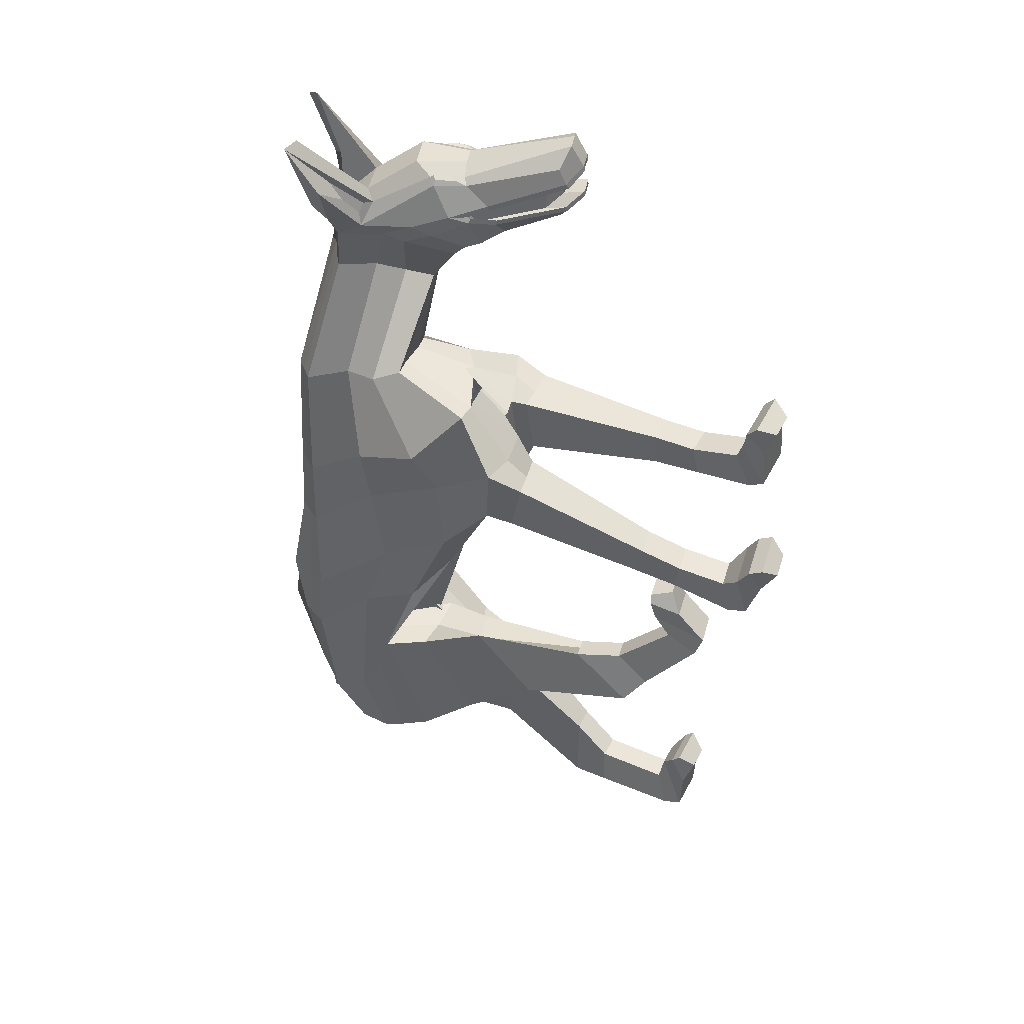
<metadata>
{"format":"obj","ext":"obj","renderer":"f3d","projection":"perspective","resolution":1024,"background":"white","views":[{"elev":-45.2,"azim":73.4,"up":"+Y"}]}
</metadata>
<code>
o Plane.014
v -16.89 10.66 5.764
v -16.45 10.78 4.569
v -17.52 11.73 6.893
v -10.92 11.83 2.625
v -11.71 10.82 0.1167
v -15.43 10.73 -0.7185
v -15.76 11.35 3.079
v 11.71 13.49 9.374
v 11.71 13.8 9.31
v 12.17 13.76 8.744
v 12.17 13.45 8.79
v 17.38 12.49 6.934
v 16.43 13 6.902
v 14.51 13.87 10.24
v 14.65 13.58 10.54
v -9.871 13.47 11.55
v -9.751 13.48 10.99
v -12.63 13.6 10.49
v -13.05 13.67 11.14
v 12.84 13.2 8.067
v 12.85 12.71 8.16
v 14.17 14.27 11.41
v 14.38 14.17 11.25
v 14.52 14 10.77
v -9.416 11.6 5.569
v -9.295 12.69 4.984
v -4.201 13.06 6.664
v -4.525 12.52 7.161
v -15.54 14.14 8.135
v -15.72 13.48 9.052
v 16.63 12.29 6.176
v 15.83 12.85 6.482
v -16.84 12.46 6.176
v -16.21 13.08 5.946
v -16.22 12.44 5.168
v -16.22 11.94 5.272
v 2.751 13.22 14.2
v 2.678 13.31 13.81
v -2.543 13.32 12.85
v -2.6 13.31 13.15
v -15.82 10.64 3.415
v -15.05 10.09 -0.3964
v -15.24 9.128 0.04368
v -15.79 9.987 3.62
v -5.658 13.48 6.789
v -11.09 13.13 5.699
v -3.008 13.98 7.64
v 2.419 11.93 4.423
v 12 14.54 11.8
v 11.06 14.56 13.87
v 13.09 14.4 10.34
v 13.97 13.85 9.1
v 4.88 12.84 11.26
v 5.802 11.41 10.33
v 6.576 10.41 8.411
v 4.027 12.63 8.502
v 8.87 13.97 12.65
v 8.249 14.6 13.98
v 10.14 14.91 14.34
v 11.01 14.58 12.57
v 2.675 12.28 7.006
v 6.214 11.19 6.071
v 4.257 12.82 12.19
v 2.184 10.23 4.501
v 5.813 10.7 10.57
v 8.867 12.73 10.48
v 8.877 12.62 10.51
v 6.027 9.942 6.1
v 6.22 9.693 8.091
v 6.115 10.34 4.796
v 3.683 10.4 3.73
v -9.86 10.54 5.222
v -16.36 11.04 5.759
v -9.627 10.52 5.97
v -5.888 13.27 12.68
v -5.817 13.21 11.98
v 10.4 14.41 14.8
v 8.31 14.48 14.57
v 11.17 15.29 15.19
v 12.47 15.71 15.8
v -16.48 13.89 7.523
v -16.81 13.44 7.964
v 14.24 12.54 6.356
v 14.26 12.14 6.435
v 12.88 12.12 8.287
v 12.88 12.2 8.272
v 14.98 11.92 5.96
v 14.98 11.74 5.999
v -16.08 12.09 9.743
v -16.2 13.08 9.434
v -17.04 12.56 8.906
v -17.11 12.03 8.995
v 8.524 13.66 15.21
v 8.51 14.11 15.05
v 2.84 13.14 14.6
v 2.477 12.71 15.14
v -2.78 12.59 13.64
v -2.662 13.24 13.53
v -5.97 13.29 13.08
v -6.046 12.61 12.87
v 12.45 13.04 14.41
v 12.43 13.77 14.28
v 10.65 13.93 15.26
v 10.65 13.21 15.41
v -10.01 13.31 11.96
v -10.6 12.73 12.05
v -10.91 10.62 2.814
v 1.646 8.707 4.544
v 1.856 8.898 4.591
v 5.81 8.418 6.269
v 5.602 7.871 6.385
v 6.256 9.434 8.553
v 6.097 8.566 7.677
v 5.795 7.483 8.102
v 5.833 9.402 11.13
v -3.311 10.02 5.455
v -3.337 10.67 6.462
v -17.31 12.04 7.258
v 16.65 11.84 6.268
v 16.64 12.03 6.231
v 17.39 12.22 6.984
v 17.4 12.03 7.02
v -13.47 12.98 11.94
v -13.33 13.68 11.67
v 15.03 12.52 10.86
v 15.02 12.92 10.79
v 14.42 13.6 12.72
v 14.46 12.84 12.84
v 12.19 12.23 9.217
v 12.19 12.95 8.902
v 11.72 12.27 9.872
v 11.74 12.98 9.494
v 5.865 9.429 5.172
v 7.317 7.072 -0.09397
v 7.464 7.55 -0.32
v 3.426 9.62 4.09
v 3.102 8.916 4.404
v 5.637 8.661 5.522
v 7.771 6.305 -1.644
v 7.917 6.783 -1.87
v 5.953 7.742 -0.8926
v 5.66 6.786 -0.4405
v 7.171 6.594 0.1321
v 5.806 7.264 -0.6666
v 6.099 6.175 -2.168
v 7.549 4.411 -3.858
v 8.561 4.976 -2.98
v 7.623 5.828 -1.419
v 6.657 6.887 -2.468
v 6.228 6.672 -2.395
v 8.707 5.455 -3.206
v 9.75 5.237 -3.206
v 10.12 5.97 -3.509
v 8.854 5.933 -3.432
v 7.449 5.559 -4.454
v 8.056 6.066 -4.641
v 11.03 5.757 -3.364
v 10.55 5.456 -4.313
v 8.632 5.692 -5.059
v 8.125 4.037 -4.276
v 9.483 4.419 -2.831
v 8.379 4.864 -4.668
v 10.05 3.8 -3.531
v 11.07 3.868 -3.702
v 11.13 3.826 -2.776
v 10.53 4.102 -2.581
v 10.3 4.628 -3.922
v 10.78 4.93 -2.972
v 11.21 4.346 -3.928
v 11.36 4.824 -4.154
v 11.63 5.481 -3.559
v 11.38 4.653 -3.168
v -11.73 10.02 0.5748
v -14.27 8.584 -3.611
v -14.24 9.071 -3.847
v -17.38 8.395 -4.542
v -16.92 7.665 -5.784
v -16.96 7.171 -5.549
v -17.43 7.9 -4.307
v -15.12 7.767 -5.252
v -14.69 6.69 -8.016
v -14.65 7.184 -8.25
v -15.07 8.261 -5.487
v -14.33 8.082 -3.378
v -11.86 9.038 0.9605
v -10.91 9.083 2.862
v -15.82 6.372 -8.884
v -15.32 6.048 -9.479
v -15.39 5.192 -9.073
v -15.89 5.516 -8.478
v -17.26 8.922 -4.787
v -16.88 8.159 -6.018
v -15.16 7.272 -5.018
v -13.62 6.103 -9.064
v -12.59 5.993 -9.116
v -12.63 5.498 -8.881
v -13.69 5.247 -8.658
v -12.24 5.465 -7.942
v -12.67 5.603 -7.728
v -12.55 6.487 -9.35
v -12.09 7.177 -8.754
v -12.17 6.321 -8.348
v -13.49 7.154 -8.11
v -12.53 7.315 -8.541
v -13.55 6.958 -9.471
v -15.25 6.904 -9.885
v -13.57 6.165 -7.641
v -12.6 6.459 -8.134
v -13.53 6.659 -7.875
v -14.73 6.196 -7.781
v -15.75 7.228 -9.291
v -18.86 12.41 8.54
v -18.9 12.09 8.594
v -12.46 13.77 7.125
v -16.43 13.6 6.74
v 8.862 13.69 11.74
v 1.984 13.29 9.922
v -0.07897 13.05 8.611
v -5.715 14.16 9.341
v 10.99 14.44 11.54
v 11.93 14.3 10.71
v 13.07 14.18 9.503
v -9.37 14.37 9.13
v -16.96 12.83 6.832
v -17.11 10.98 6.449
v -17.61 11.86 7.652
v 14.62 12.66 6.121
v 15.35 12.12 5.711
v 13.19 13.72 8.501
v 11.12 13.68 9.833
v 15.36 11.9 5.757
v 15.37 11.71 5.794
v -17.43 12.13 8.043
v 11.66 15.46 15.99
v 14.32 13.98 11.71
v 11.13 13.01 9.979
v 11.11 13.51 9.858
v 12.2 14.24 13.81
v 11.17 12.3 10.08
v 14.03 15.77 17.72
v 14.36 15.33 17.42
v 12.25 14.52 15.82
v 11.56 14.44 14.18
v 12 14.31 14.16
v -18.86 12.33 8.07
v -18.9 12.01 8.123
v 12.11 14.88 14.93
v 12.69 14.97 15.64
v 13.28 14.14 9.702
v 12.91 14.25 10.48
v 12.92 14.25 10.3
v 13.28 14.14 9.522
v 13.38 10.47 10.47
v 13.02 10.56 11.2
v 13.52 10.68 10.45
v 13.89 10.56 9.667
v 15.56 11.73 5.865
v 15.57 11.56 5.897
v 15.2 11.69 6.661
v 15.19 11.86 6.63
v 15.58 11.37 5.941
v 15.21 11.5 6.698
v 15.2 11.26 6.767
v 15.58 11.12 6.019
v 16.46 12.22 6.07
v 16.08 12.36 6.841
v 15.3 12.91 7.134
v 15.68 12.77 6.37
v -16.9 10.54 5.839
v -17.54 11.61 6.912
v -16.49 10.72 4.437
v -10.33 8.137 5.906
v -13.82 7.678 2.567
v -10.7 6.674 0.4706
v -8.868 7.9 3.562
v 11.85 10.93 9.905
v 12.27 10.81 9.538
v 12.29 10.45 9.52
v 11.81 10.55 10.1
v 17.43 11.39 7.138
v 14.74 11.31 10.94
v 14.58 10.95 10.83
v 16.51 10.86 7.392
v -10.36 11.19 11.86
v -12.63 10.74 11.18
v -12.57 10.29 10.77
v -10.16 10.63 11.35
v 12.93 11.35 8.472
v 12.93 10.82 8.641
v 14.36 11.29 12.31
v 14.5 11.25 12.22
v 14.71 11.27 11.46
v -10.58 9.018 7.399
v -3.69 8.394 6.071
v -3.874 7.655 6.337
v -10.42 7.599 7.75
v -16.25 10.27 9.331
v -16.22 9.415 8.962
v 16.68 11.28 6.378
v 15.92 10.79 6.91
v -17.21 9.025 4.941
v -16.27 8.841 4.107
v -16.21 8.068 4.278
v -16.9 8.208 5.365
v 2.188 11.75 15.01
v -2.887 11.29 13.69
v -2.875 10.82 13.43
v 2.145 11.29 14.8
v -13.89 8.434 2.304
v -13.99 9.181 2.076
v -11.02 8.202 0.01874
v -10.79 7.306 0.2775
v -6.568 7.588 7.491
v -12.64 8.308 7.607
v -2.252 7.061 7.104
v 1.253 5.768 6.057
v 12.12 10.62 12.55
v 13.18 10.4 11.21
v 14.23 10.91 12.14
v 11.15 11.25 14.5
v 14.07 10.59 9.773
v 4.715 9.138 12.3
v 2.983 6.467 10.01
v 5.647 6.81 8.479
v 5.774 8.72 11.36
v 8.858 11.93 13.28
v 11.04 11.17 13.52
v 10.1 11.74 15.27
v 8.236 12.05 14.84
v 1.269 6.836 8.402
v 4.012 5.239 6.775
v 3.952 10.23 13.3
v 1.647 6.872 5.293
v 8.929 12.04 10.69
v 8.94 11.93 10.73
v 4.279 6.308 5.966
v 1.027 5.843 4.821
v 3.563 5.253 5.183
v -9.874 10.42 5.242
v -10.5 10.03 6.991
v -16.4 9.742 4.145
v -6.139 11.31 12.85
v -6.119 10.85 12.53
v 10.33 12.18 15.41
v 8.448 12.51 15
v 12.59 10.71 16.64
v 11.28 10.93 15.95
v -17.23 10.31 8.454
v -17.55 8.921 7.239
v 14.3 11.3 6.584
v 14.32 10.9 6.667
v 12.87 11.95 8.432
v 14.99 11.57 6.037
v 15 11.37 6.069
v 12.9 11.87 8.351
v -16.06 11.95 9.769
v -17.12 11.91 9.014
v -17.19 11.37 9.101
v -16.27 11.2 9.804
v 8.532 13.48 15.26
v 2.471 12.61 15.18
v 2.214 12.22 15.23
v 8.654 13.15 15.1
v -2.791 12.48 13.69
v -6.059 12.5 12.91
v -6.151 11.77 13.17
v -2.878 11.76 13.97
v 12.45 12.87 14.44
v 10.65 13 15.45
v 10.69 12.26 15.57
v 12.47 12.14 14.56
v -10.86 12.76 12.4
v -10.38 11.89 12.69
v -10.12 9.243 5.284
v 1.589 8.626 4.564
v 5.565 7.714 6.49
v 4.896 7.317 5.673
v 0.5098 8.354 4.626
v 6.061 8.466 7.738
v 5.866 7.769 8.021
v -3.336 9.902 5.501
v -3.551 9.126 7.023
v -17.43 10.92 6.694
v 16.66 11.75 6.286
v 17.41 11.85 7.052
v 17.42 11.66 7.087
v 16.67 11.56 6.324
v -13.49 12.86 11.99
v -12.68 11.22 11.55
v 15.03 12.41 10.88
v 14.47 12.72 12.86
v 14.5 11.97 12.98
v 15.05 12.01 10.95
v 12.19 12.05 9.259
v 12.24 11.33 9.428
v 11.78 12.15 9.716
v 11.82 11.42 9.873
v 3.749 6.091 4.948
v 3.131 3.632 -0.5501
v 3.271 4.146 -0.6813
v 1.399 7.539 4.386
v 1.185 6.694 4.602
v 3.97 6.93 4.736
v 3.058 3.118 -2.261
v 3.198 3.632 -2.392
v 1.654 3.96 -0.5452
v 3.411 4.66 -0.8125
v 1.838 5.067 -0.8998
v 1.828 4.445 -0.6487
v 1.991 4.463 -2.722
v 3.339 4.146 -2.523
v 3.688 3.419 -4.364
v 2.64 3.908 -5.248
v 1.71 3.435 -2.459
v 2.303 3.574 -2.194
v 3.548 2.905 -4.233
v 3.407 2.391 -4.102
v 4.404 1.639 -4.306
v 4.646 2.529 -4.533
v 2.735 2.742 -4.728
v 2.155 2.128 -4.793
v 2.566 1.854 -5.428
v 4.573 1.339 -5.299
v 5.3 1.354 -4.466
v 4.889 3.419 -4.76
v 3.052 3.634 -5.882
v 2.809 2.744 -5.655
v 5.058 3.12 -5.753
v 5.785 3.134 -4.92
v 6.285 2.893 -5.329
v 5.8 2.433 -5.973
v 4.816 2.23 -5.526
v 5.543 2.244 -4.693
v 5.66 1.919 -5.841
v 6.042 2.003 -5.101
v 5.8 1.113 -4.874
v 5.52 1.405 -5.71
v -9.276 8.202 3.303
v -7.262 6.474 -0.98
v -7.336 6.995 -1.139
v -8.685 5.953 -3.894
v -8.763 6.473 -4.053
v -7.398 6.574 -4.701
v -7.32 6.054 -4.542
v -6.527 6.659 -2.948
v -6.45 6.14 -2.789
v -3.952 5.761 -4.399
v -4.029 6.281 -4.558
v -9.082 9.462 3.087
v -7.41 7.516 -1.298
v -9.814 10.6 4.729
v -4.083 5.848 -5.948
v -4.217 6.747 -6.223
v -3.389 6.838 -6.328
v -3.255 5.939 -6.053
v -8.608 5.433 -3.735
v -7.243 5.534 -4.383
v -6.605 7.179 -3.107
v -2.433 6.502 -4.61
v -2.567 7.401 -4.885
v -1.768 7.33 -4.121
v -1.691 6.81 -3.962
v -2.636 7.808 -3.521
v -2.164 7.919 -3.387
v -2.031 7.019 -3.112
v -1.897 6.12 -2.837
v -1.614 6.291 -3.803
v -3.272 6.132 -3.518
v -3.122 5.039 -5.778
v -2.3 5.602 -4.335
v -2.369 6.009 -2.971
v -3.426 7.171 -3.835
v -2.503 6.909 -3.246
v -3.349 6.651 -3.676
v -4.106 6.8 -4.717
v -3.95 4.948 -5.673
v -18.94 11.81 8.641
v -17.27 8.299 6.086
v -14.41 8.342 8.028
v 9.06 11.71 12.01
v -1.37 8.216 10.83
v 1.115 7.965 11.95
v -4.843 8.167 9.261
v 11.07 10.94 12.6
v 11.99 10.52 11.62
v 13.19 10.36 10.33
v -8.463 8.482 9.33
v -17.56 9.27 5.815
v -17.62 11.75 7.672
v -17.13 10.83 6.561
v 15.4 11.13 5.909
v 14.71 10.73 6.483
v 13.32 10.51 9.229
v 11.24 10.72 10.39
v 15.38 11.54 5.831
v 15.39 11.35 5.869
v -17.61 11.25 7.515
v 11.76 10.95 16.75
v 11.21 11.45 10.33
v 11.24 10.97 10.36
v 12.28 11.54 14.29
v 11.17 12.19 10.11
v 14.11 11.08 18.44
v 14.43 11.45 18.03
v 12.32 11.77 16.27
v 12.08 11.57 14.65
v 11.65 11.45 14.72
v -18.94 11.73 8.17
v 12.78 11.42 16.25
v 12.2 11.26 15.56
v 15.39 10.93 7.511
v 15.77 10.81 6.733
v 16.5 11.29 6.257
v 16.13 11.4 7.031
v 16.1 11.64 7.029
v 16.47 11.53 6.253
v 13.79 13.83 8.988
v 13.42 13.95 9.764
v 15.53 12.18 5.813
v 15.16 12.31 6.579
v 15.18 12.05 6.593
v 15.56 11.92 5.829
v 16.46 11.72 6.214
v 16.46 11.81 6.197
v 16.09 11.95 6.971
v 16.09 11.86 6.988
v 14.88 10.73 6.602
v 14.51 10.85 7.377
v 13.17 10.64 9.967
v 13.55 10.53 9.196
v 14.79 12.73 6.226
v 13.4 13.72 8.566
v 16.45 12 6.158
v 13.4 10.41 10.31
v 13.04 13.83 9.352
v 14.42 12.86 6.995
v 16.08 12.13 6.931
v 13.03 10.5 11.05
v 14.58 13.88 10.9
v 14.44 14.05 11.38
v 14.43 11.03 12.11
v 14.63 11.05 11.35
f 1 2 3
f 4 5 6 7
f 8 9 10 11
f 12 13 14 15
f 16 17 18 19
f 11 10 20 21
f 22 23 24 14
f 25 26 27 28
f 19 18 29 30
f 31 32 13 12
f 33 34 35 36
f 37 38 39 40
f 41 42 43 44
f 45 27 26 46
f 47 48 27 45
f 49 50 22 51
f 51 22 14 52
f 53 54 55 56
f 57 58 59 60
f 61 62 48 47
f 52 14 13 32
f 56 55 62 61
f 63 38 58 57
f 46 26 35 34
f 28 27 48 64
f 65 54 66 67
f 68 62 55 69
f 62 70 71 48
f 72 2 73 74
f 75 76 17 16
f 69 55 54 65
f 77 59 58 78
f 59 79 80 50
f 40 39 76 75
f 78 58 38 37
f 30 29 81 82
f 21 20 83 84
f 85 86 87 88
f 89 90 91 92
f 93 94 95 96
f 97 98 99 100
f 101 102 103 104
f 104 103 94 93
f 100 99 105 106
f 25 107 4 26
f 108 109 110 111
f 111 110 112 113
f 114 69 65 115
f 116 117 109 108
f 96 95 98 97
f 3 118 73 2
f 119 120 121 122
f 123 124 90 89
f 72 74 117 116
f 125 126 127 128
f 129 130 86 85
f 106 105 124 123
f 122 121 126 125
f 131 132 130 129
f 133 134 135 70
f 64 136 137 109
f 109 137 138 110
f 68 133 70 62
f 134 139 140 135
f 70 135 141 71
f 137 142 143 138
f 136 144 142 137
f 145 146 147 148
f 135 140 149 141
f 142 145 148 143
f 144 150 145 142
f 151 152 153 154
f 150 155 146 145
f 139 151 154 140
f 140 154 156 149
f 153 157 158 159
f 154 153 159 156
f 146 160 161 147
f 155 162 160 146
f 163 164 165 166
f 160 163 166 161
f 162 167 163 160
f 152 168 157 153
f 169 170 171 172
f 167 169 164 163
f 168 172 171 157
f 157 171 170 158
f 173 174 175 5
f 176 177 178 179
f 180 181 182 183
f 43 179 184 185
f 36 41 44 73
f 107 173 5 4
f 73 44 186 74
f 26 4 7 35
f 42 176 179 43
f 44 43 185 186
f 187 188 189 190
f 5 175 191 6
f 175 183 192 191
f 174 180 183 175
f 177 187 190 178
f 179 178 193 184
f 194 195 196 197
f 197 196 198 199
f 195 200 201 202
f 203 204 205 206
f 189 197 199 207
f 204 201 200 205
f 208 202 201 204
f 181 209 203 182
f 209 208 204 203
f 188 194 197 189
f 190 189 207 210
f 183 182 211 192
f 182 203 206 211
f 178 190 210 193
f 91 212 213 92
f 29 214 215 81
f 53 63 57 216
f 39 217 218 76
f 76 218 219 17
f 216 57 60 220
f 38 63 217 39
f 221 49 51 222
f 17 219 223 18
f 18 223 214 29
f 82 81 215 224
f 92 225 226
f 84 83 227 228
f 9 221 222 10
f 10 222 229 20
f 66 216 220 230
f 20 229 227 83
f 54 53 216 66
f 88 87 231 232
f 226 233 118 3
f 214 46 34 215
f 217 56 61 218
f 218 61 47 219
f 63 53 56 217
f 219 47 45 223
f 223 45 46 214
f 224 215 34 33
f 225 1 3 226
f 233 224 33 118
f 87 84 228 231
f 91 82 224 233
f 206 205 194 188
f 207 199 208 209
f 210 207 209 181
f 199 198 202 208
f 196 195 202 198
f 205 200 195 194
f 192 211 187 177
f 184 193 180 174
f 211 206 188 187
f 6 191 176 42
f 186 185 173 107
f 35 7 41 36
f 193 210 181 180
f 191 192 177 176
f 185 184 174 173
f 166 165 172 168
f 158 170 169 167
f 164 169 172 165
f 161 166 168 152
f 159 158 167 162
f 156 159 162 155
f 148 147 151 139
f 149 156 155 150
f 147 161 152 151
f 141 149 150 144
f 71 141 144 136
f 143 148 139 134
f 110 138 133 68
f 48 71 136 64
f 138 143 134 133
f 74 186 107 25
f 86 21 84 87
f 90 30 82 91
f 94 78 37 95
f 98 40 75 99
f 77 234 79 59
f 103 77 78 94
f 99 75 16 105
f 110 68 69 112
f 117 28 64 109
f 7 6 42 41
f 95 37 40 98
f 118 33 36 73
f 120 31 12 121
f 124 19 30 90
f 74 25 28 117
f 126 15 235 127
f 130 11 21 86
f 105 16 19 124
f 121 12 15 126
f 132 8 11 130
f 236 237 8 132
f 127 235 238 102
f 230 220 221 9
f 220 60 49 221
f 239 236 132 131
f 128 127 102 101
f 235 22 50 238
f 60 59 50 49
f 237 230 9 8
f 240 80 79 234
f 241 240 234 242
f 102 241 242 103
f 238 240 241 102
f 103 242 234 77
f 50 243 244 238
f 213 212 245 246
f 226 246 245 233
f 92 226 246 213
f 233 245 212 91
f 243 247 248 244
f 80 247 243 50
f 240 248 247 80
f 238 244 248 240
f 249 250 251 252
f 253 254 255 256
f 257 258 259 260
f 261 262 263 264
f 265 266 267 268
f 269 270 271
f 272 273 274 275
f 276 277 278 279
f 280 281 282 283
f 284 285 286 287
f 277 288 289 278
f 290 291 292 281
f 293 294 295 296
f 285 297 298 286
f 299 280 283 300
f 301 302 303 304
f 305 306 307 308
f 309 310 311 312
f 313 314 296 295
f 315 313 295 316
f 317 318 319 320
f 318 321 282 319
f 322 323 324 325
f 326 327 328 329
f 330 315 316 331
f 321 300 283 282
f 323 330 331 324
f 332 326 329 308
f 314 304 303 296
f 294 333 316 295
f 115 334 335 325
f 336 114 324 331
f 331 316 337 338
f 339 340 341 271
f 342 284 287 343
f 114 115 325 324
f 344 345 329 328
f 328 320 346 347
f 306 342 343 307
f 345 305 308 329
f 297 348 349 298
f 288 350 351 289
f 352 353 354 355
f 356 357 358 359
f 360 361 362 363
f 364 365 366 367
f 368 369 370 371
f 369 360 363 370
f 365 372 373 366
f 293 296 272 374
f 375 376 377 378
f 376 379 380 377
f 381 375 378 382
f 361 364 367 362
f 270 271 341 383
f 384 385 386 387
f 388 356 359 389
f 339 381 382 340
f 390 391 392 393
f 394 352 355 395
f 372 388 389 373
f 385 390 393 386
f 396 394 395 397
f 398 338 399 400
f 333 378 401 402
f 378 377 403 401
f 336 331 338 398
f 400 399 404 405
f 338 337 406 399
f 401 403 407 408
f 402 401 408 409
f 410 411 412 413
f 399 406 414 404
f 408 407 411 410
f 409 408 410 415
f 416 417 418 419
f 415 410 413 420
f 405 404 417 416
f 404 414 421 417
f 418 422 423 424
f 417 421 422 418
f 413 412 425 426
f 420 413 426 427
f 428 429 430 431
f 426 425 429 428
f 427 426 428 432
f 419 418 424 433
f 434 435 436 437
f 432 428 431 434
f 433 424 436 435
f 424 423 437 436
f 438 275 439 440
f 441 442 443 444
f 445 446 447 448
f 311 449 450 442
f 302 341 310 309
f 374 272 275 438
f 341 340 451 310
f 296 303 273 272
f 312 311 442 441
f 310 451 449 311
f 452 453 454 455
f 275 274 456 439
f 439 456 457 446
f 440 439 446 445
f 444 443 453 452
f 442 450 458 443
f 459 460 461 462
f 460 463 464 461
f 462 465 466 467
f 468 469 470 471
f 454 472 463 460
f 471 470 467 466
f 473 471 466 465
f 448 447 468 474
f 474 468 471 473
f 455 454 460 459
f 453 475 472 454
f 446 457 476 447
f 447 476 469 468
f 443 458 475 453
f 358 357 213 477
f 298 349 478 479
f 322 480 326 332
f 307 343 481 482
f 343 287 483 481
f 480 484 327 326
f 308 307 482 332
f 485 486 318 317
f 287 286 487 483
f 286 298 479 487
f 348 488 478 349
f 357 489 490
f 350 491 492 351
f 279 278 486 485
f 278 289 493 486
f 335 494 484 480
f 289 351 492 493
f 325 335 480 322
f 353 495 496 354
f 489 270 383 497
f 479 478 304 314
f 482 481 330 323
f 481 483 315 330
f 332 482 323 322
f 483 487 313 315
f 487 479 314 313
f 488 301 304 478
f 490 489 270 269
f 497 383 301 488
f 354 496 491 350
f 358 497 488 348
f 469 455 459 470
f 472 474 473 463
f 475 448 474 472
f 463 473 465 464
f 461 464 465 462
f 470 459 462 467
f 457 444 452 476
f 450 440 445 458
f 476 452 455 469
f 274 312 441 456
f 451 374 438 449
f 303 302 309 273
f 458 445 448 475
f 456 441 444 457
f 449 438 440 450
f 429 433 435 430
f 423 432 434 437
f 431 430 435 434
f 425 419 433 429
f 422 427 432 423
f 421 420 427 422
f 411 405 416 412
f 414 415 420 421
f 412 416 419 425
f 406 409 415 414
f 337 402 409 406
f 407 400 405 411
f 377 336 398 403
f 316 333 402 337
f 403 398 400 407
f 340 293 374 451
f 355 354 350 288
f 359 358 348 297
f 363 362 305 345
f 367 366 342 306
f 344 328 347 498
f 370 363 345 344
f 366 373 284 342
f 377 380 114 336
f 382 378 333 294
f 273 309 312 274
f 362 367 306 305
f 383 341 302 301
f 387 386 280 299
f 389 359 297 285
f 340 382 294 293
f 393 392 290 281
f 334 115 65 67
f 395 355 288 277
f 373 389 285 284
f 386 393 281 280
f 397 395 277 276
f 499 397 276 500
f 392 371 501 290
f 494 279 485 484
f 484 485 317 327
f 502 396 397 499
f 391 368 371 392
f 290 501 320 319
f 327 317 320 328
f 500 276 279 494
f 503 498 347 346
f 504 505 498 503
f 371 370 505 504
f 501 371 504 503
f 370 344 498 505
f 320 501 506 507
f 213 246 508 477
f 489 497 508 246
f 357 213 246 489
f 497 358 477 508
f 507 506 509 510
f 346 320 507 510
f 503 346 510 509
f 501 503 509 506
f 256 255 511 512
f 513 514 515 516
f 517 518 250 249
f 519 520 521 522
f 523 524 525 526
f 527 528 529 530
f 517 52 32 268
f 249 51 52 517
f 268 32 31 265
f 252 222 51 249
f 519 228 227 531
f 532 229 222 252
f 531 227 229 532
f 265 31 120 533
f 522 231 228 519
f 512 300 321 256
f 256 321 318 253
f 513 299 300 512
f 253 318 486 534
f 527 492 491 264
f 534 486 493 530
f 530 493 492 527
f 516 387 299 513
f 264 491 496 261
f 524 523 384 119
f 258 257 232 495
f 524 119 387 516
f 261 496 232 257
f 533 120 384 523
f 258 495 231 522
f 250 518 535 251
f 518 267 536 535
f 267 266 520 536
f 266 537 521 520
f 259 526 525 260
f 254 538 529 255
f 255 529 528 511
f 511 528 263 514
f 514 263 262 515
f 262 260 525 515
f 537 526 259 521
f 516 515 525 524
f 512 511 514 513
f 531 536 520 519
f 257 260 262 261
f 534 538 254 253
f 252 251 535 532
f 523 526 537 533
f 264 263 528 527
f 532 535 536 531
f 522 521 259 258
f 530 529 538 534
f 533 537 266 265
f 268 267 518 517
f 539 24 23 540
f 15 539 540 235
f 14 24 539 15
f 235 540 23 22
f 292 291 541 542
f 281 292 542 282
f 319 541 291 290
f 282 542 541 319
f 119 122 385 384
f 122 125 390 385
f 125 128 391 390
f 101 104 369 368
f 128 101 368 391
f 104 93 360 369
f 93 96 361 360
f 96 97 364 361
f 97 100 365 364
f 100 106 372 365
f 106 123 388 372
f 123 89 356 388
f 89 92 357 356
f 357 92 213
f 226 489 246
f 3 270 489 226
f 271 270 3 2
f 2 72 339 271
f 72 116 381 339
f 116 108 375 381
f 108 111 376 375
f 111 113 379 376
f 66 230 239 67
f 335 334 502 494
f 334 67 239 502
f 239 131 396 502
f 131 129 394 396
f 129 85 352 394
f 85 88 353 352
f 88 232 495 353

</code>
